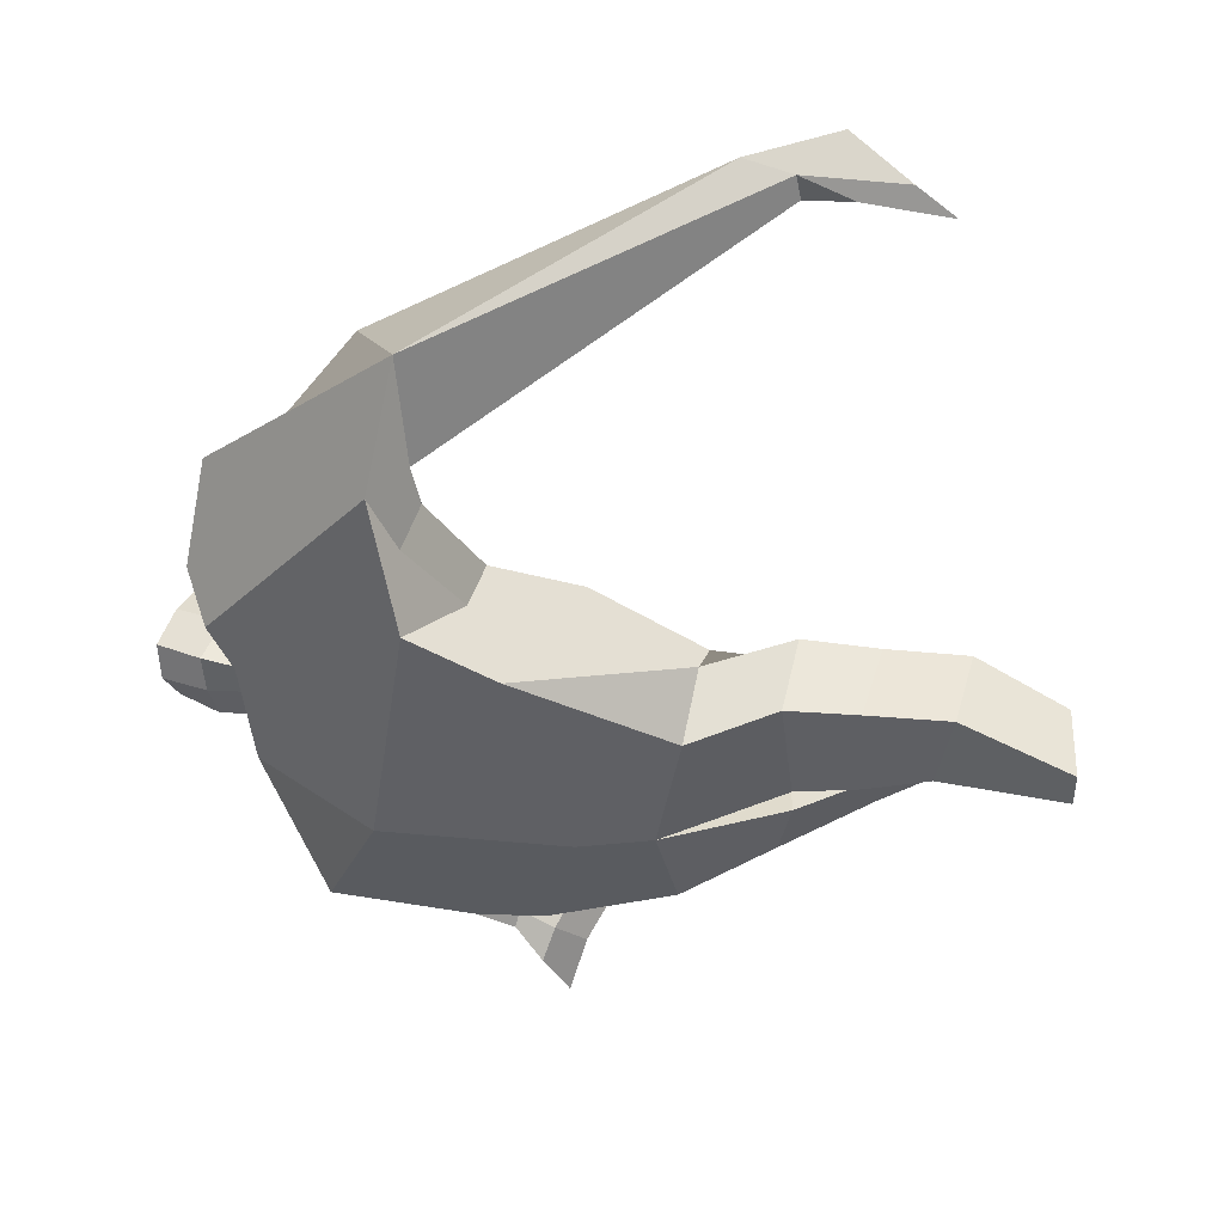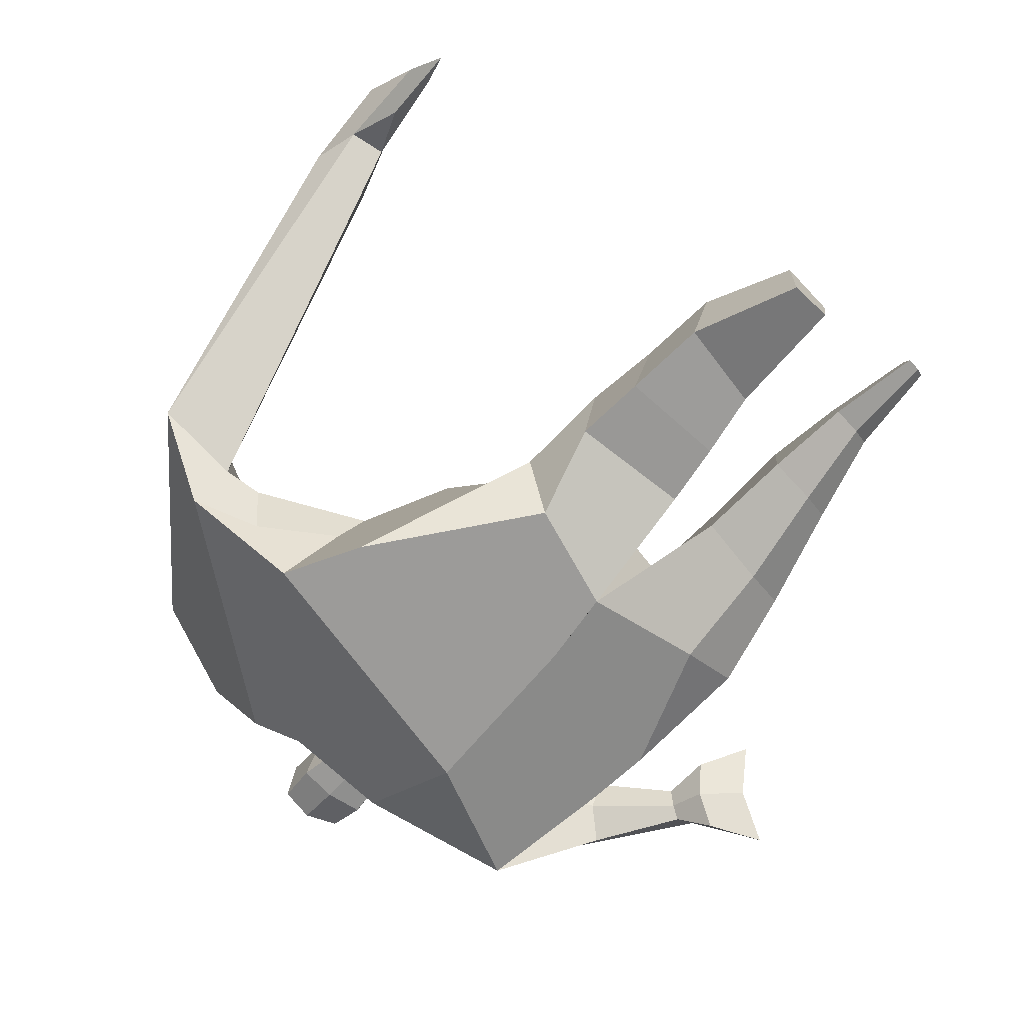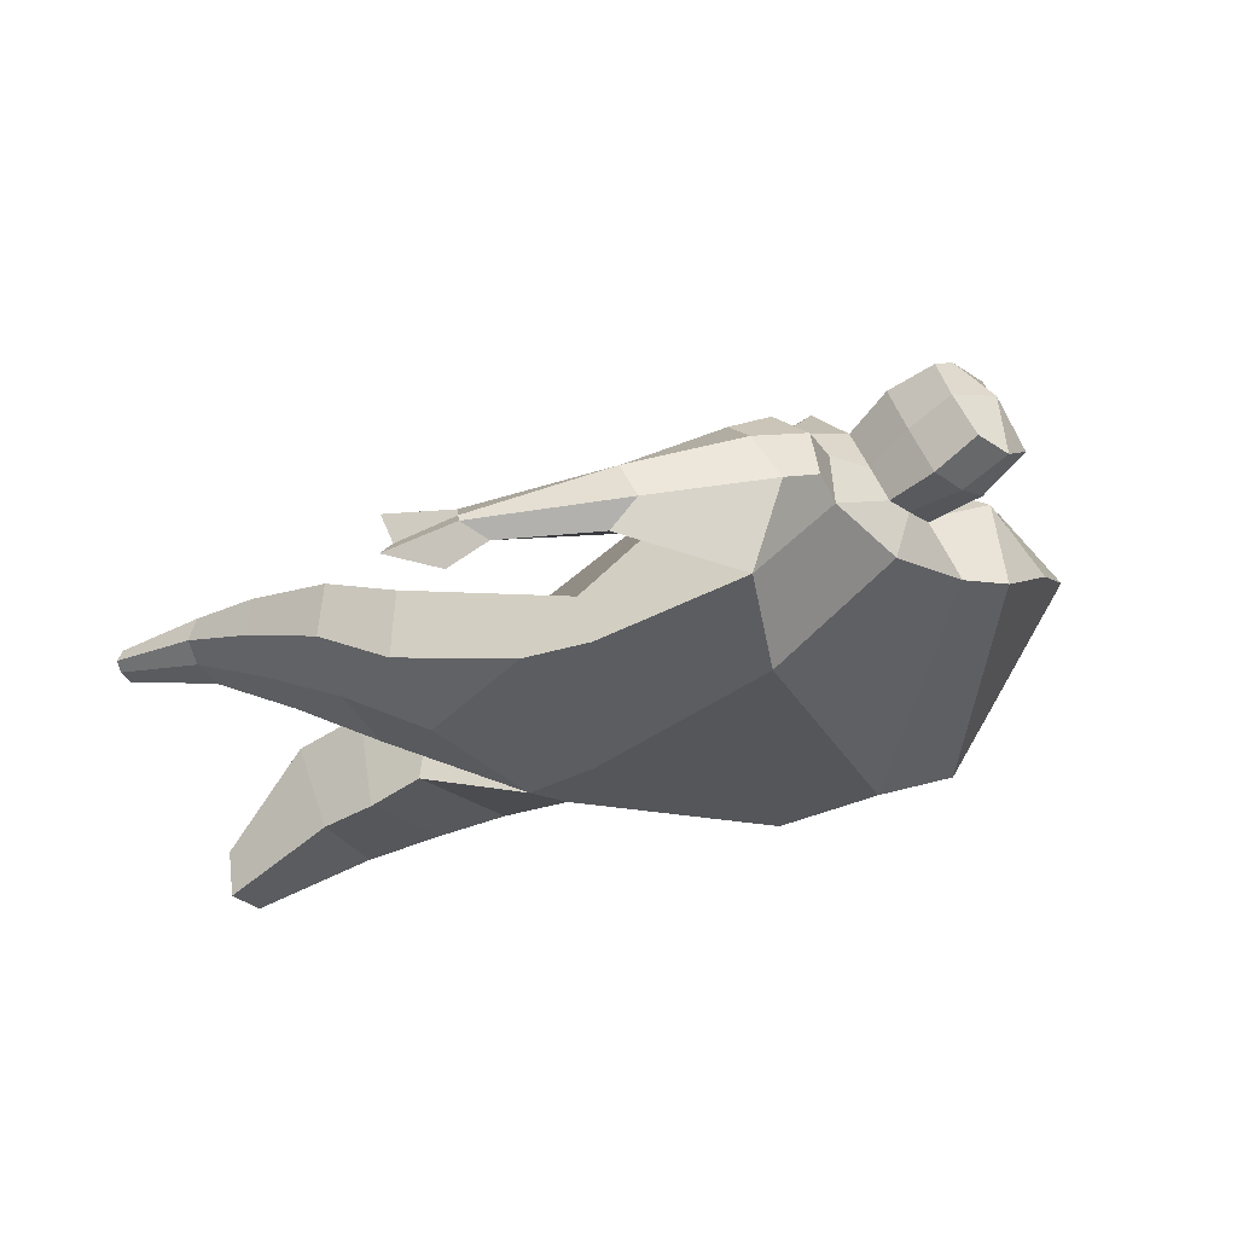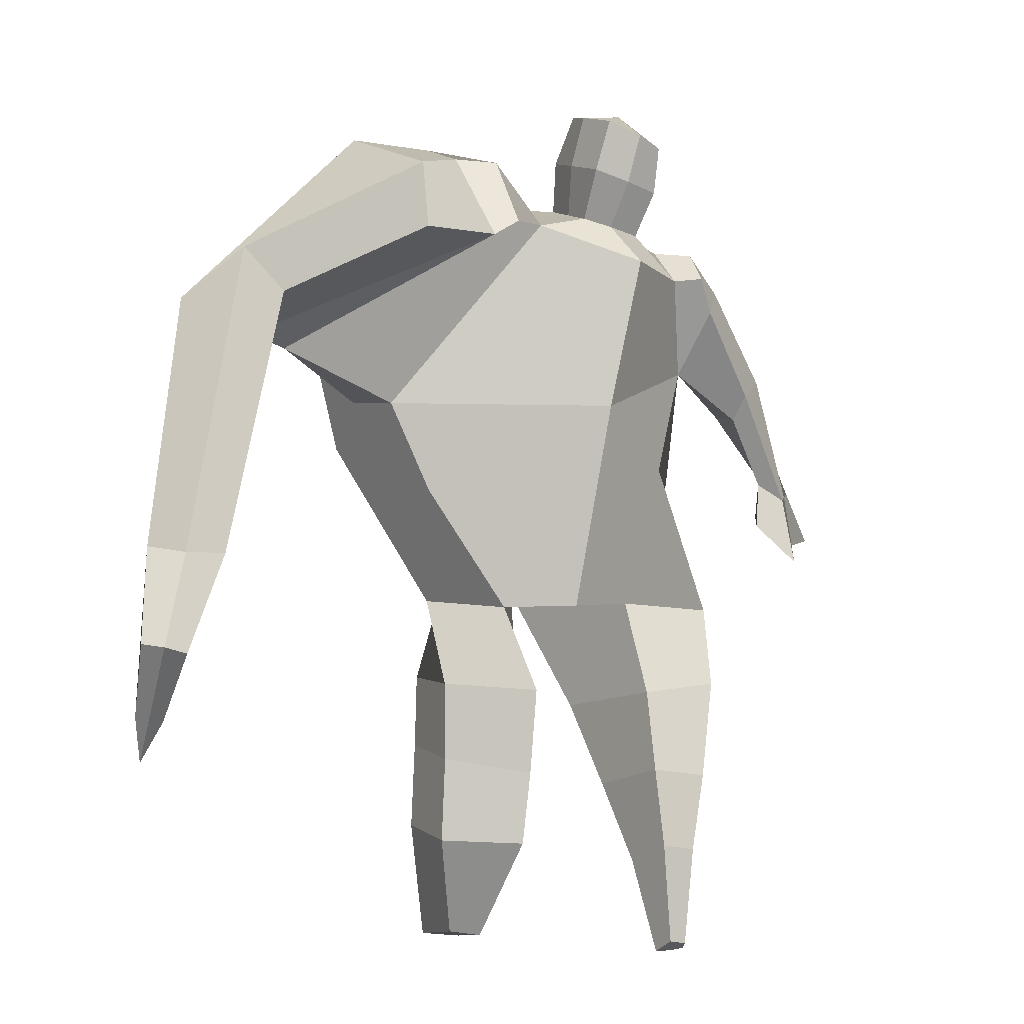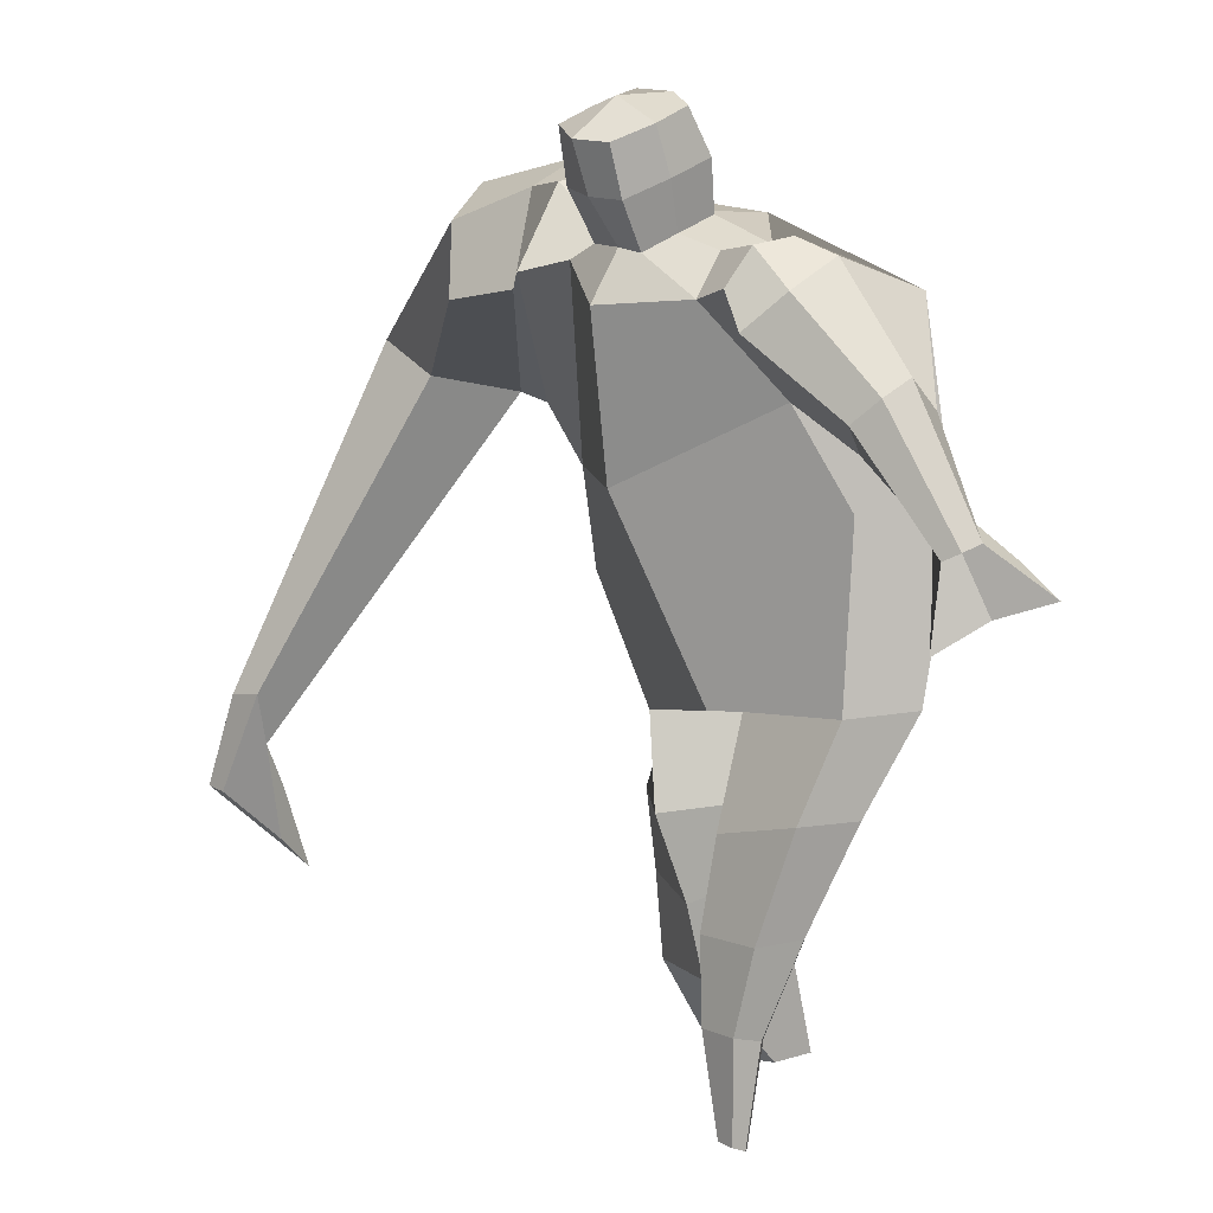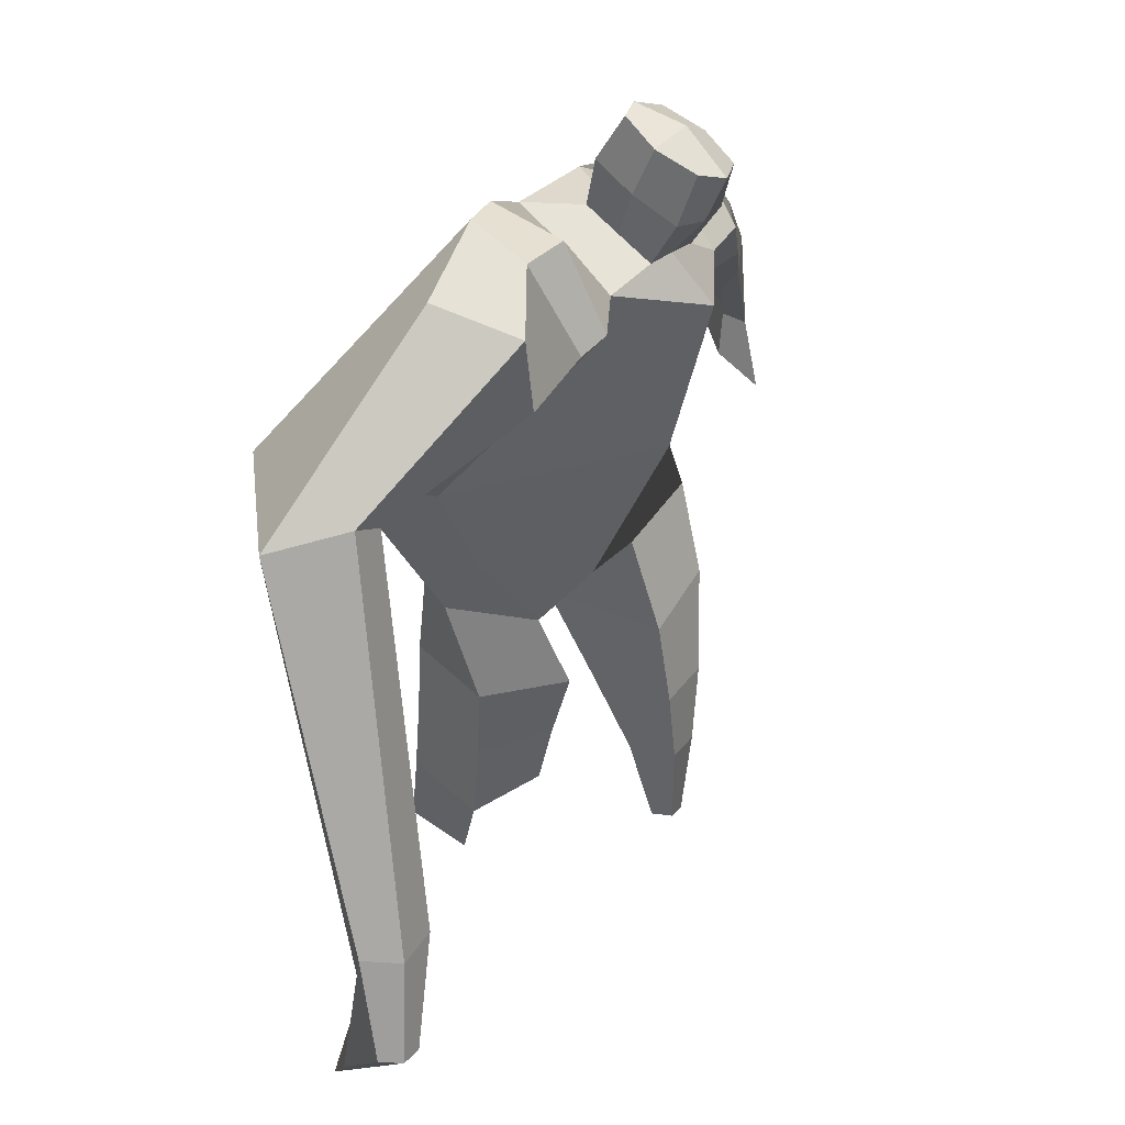
<metadata>
{"format":"obj","ext":"obj","renderer":"f3d","projection":"perspective","resolution":1024,"background":"white","views":[{"elev":-39.3,"azim":-90.7,"up":"+Z"},{"elev":-71.6,"azim":-45.5,"up":"+Z"},{"elev":-28.0,"azim":120.5,"up":"+Z"},{"elev":-13.2,"azim":-23.2,"up":"+Y"},{"elev":6.5,"azim":60.0,"up":"+Y"},{"elev":35.9,"azim":-47.2,"up":"+Y"}]}
</metadata>
<code>
o monstruo_grande
v 0.3889 2.02 0.1858
v 0.5204 1.177 0.1002
v -0.7192 1.79 0.1924
v -0.3038 1.107 0.2062
v 0.5137 2.316 -0.1622
v 0.5312 1.609 -0.2361
v -0.8577 2.02 -0.1985
v -0.7519 1.734 -0.278
v -0.2833 2.399 0.4798
v 0.2683 2.292 0.4058
v -0.4104 2.364 0.58
v -1.238 2.111 -0.009225
v -0.2908 2.576 0.1272
v 0.2456 2.439 0.1508
v -1.081 1.964 0.1132
v -0.4468 2.654 0.1658
v -0.7531 2.284 0.6201
v -1.498 2.035 0.2968
v -1.196 2.049 0.4595
v -0.9434 2.633 0.4101
v -0.6215 2.701 0.2599
v -0.4853 2.316 0.5515
v -1.21 1.993 0.1374
v -1.761 0.7538 0.9573
v -1.631 0.7295 0.9885
v -1.643 0.5552 0.7857
v -1.722 0.57 0.7666
v 0.4264 2.205 0.3722
v 0.5004 2.408 0.1117
v 0.3836 2.321 0.3926
v 0.3783 2.46 0.1685
v 0.6394 1.89 0.1339
v 0.7258 2.005 -0.04728
v 0.6634 1.97 0.1876
v 0.7263 2.094 0.03296
v 0.8011 1.686 0.02046
v 0.8681 1.724 -0.06472
v 0.884 1.628 0.05087
v 0.9485 1.678 -0.03153
v 0.7953 1.53 0.01254
v 0.934 1.63 -0.1566
v 0.9022 1.388 0.09717
v 1.102 1.537 -0.1642
v -0.1238 2.442 0.4916
v 0.08517 2.415 0.4666
v -0.1316 2.548 0.2462
v 0.06832 2.521 0.225
v -0.08661 2.76 0.6252
v 0.1215 2.705 0.5863
v -0.1064 2.865 0.369
v 0.1018 2.81 0.3304
v -0.5017 1.153 -0.0158
v -0.3785 1.202 -0.2198
v -0.04872 1.275 -0.3346
v -0.7844 1.839 -0.01665
v 0.5573 1.189 -0.1355
v 0.3443 1.193 -0.2742
v -0.003938 1.522 -0.3311
v -0.0222 1.138 0.1863
v 0.4309 2.108 0.06801
v -0.2792 2.462 0.3559
v -0.4313 2.621 0.4335
v -1.014 2.024 -0.004034
v 0.2371 2.422 0.3107
v -0.7668 2.515 0.6028
v -1.357 2.158 0.5323
v -0.583 2.61 0.436
v -1.704 0.7404 1.005
v -1.679 0.4479 0.6723
v 0.5037 2.315 0.2673
v 0.3839 2.435 0.3036
v 0.6329 1.933 0.007959
v 0.7388 2.042 0.1362
v 0.8333 1.709 -0.02141
v 0.9159 1.652 0.009124
v 0.8426 1.589 -0.08304
v 0.9644 1.481 -0.05163
v -0.1282 2.495 0.3687
v 0.07525 2.469 0.3455
v -0.1279 2.813 0.4995
v 0.143 2.757 0.456
v -1.505 1.051 0.92
v -1.576 0.8795 0.8601
v -1.73 1.064 0.8677
v -1.698 0.9024 0.8306
v -1.65 0.7249 0.7708
v -1.634 1.038 0.9482
v -0.03341 1.775 0.5035
v 0.08421 2.15 -0.2151
v 0.05871 2.528 0.04473
v 0.03926 2.276 0.5991
v -0.03387 2.534 0.2348
v -0.0166 2.431 0.4792
v -0.005238 2.853 0.3113
v 0.0204 2.717 0.6442
v 0.008711 2.836 0.4987
v 0.09994 2.674 0.254
v 0.1202 2.553 0.5464
v -0.1184 2.593 0.5808
v -0.1397 2.714 0.2874
v -0.1459 2.653 0.4353
v 0.1254 2.614 0.3987
v -0.02209 2.702 0.2504
v 0.002573 2.565 0.5834
v 0.4062 1.712 -0.01361
v -0.5888 1.489 0.2199
v 0.5213 1.832 -0.2392
v 0.1655 1.159 0.1869
v -0.2284 0.02251 -0.1859
v -0.3839 0.02537 -0.07795
v -0.3854 0.03386 -0.3288
v -0.2495 0.02814 -0.3305
v 0.3163 -0.01937 0.3099
v 0.2426 -0.04253 0.238
v 0.3255 -0.03162 0.2733
v 0.2939 -0.04007 0.2485
v 0.2574 -0.01483 0.3196
v 0.09246 0.8377 -0.1204
v 0.1389 0.5415 0.04306
v 0.187 0.2655 0.1771
v 0.2223 0.3015 0.3518
v 0.1971 0.5587 0.3429
v 0.1954 0.8323 0.2892
v 0.3443 0.2971 0.3264
v 0.4027 0.5549 0.2974
v 0.4829 0.8903 0.2192
v 0.3495 0.8685 -0.08621
v 0.3186 0.549 0.07324
v 0.294 0.2702 0.1956
v 0.3613 0.2822 0.2469
v 0.4321 0.5686 0.1571
v 0.5139 0.8957 0.02985
v -0.2015 0.8214 0.2483
v -0.1831 0.5489 0.1519
v -0.1856 0.3159 0.09218
v -0.4695 0.3189 0.05891
v -0.4691 0.592 0.08427
v -0.4821 0.8453 0.1099
v -0.4815 0.3939 -0.2
v -0.4798 0.671 -0.1769
v -0.4802 0.9084 -0.1624
v -0.08529 0.8538 -0.1759
v -0.1351 0.6428 -0.2003
v -0.1869 0.4301 -0.2041
f 89 7 13 90
f 8 7 89 58 54 53
f 6 56 57
f 3 106 4 59 88
f 6 107 5 60 1 105 2 56
f 61 13 16 62
f 5 14 31 29
f 88 1 10 91
f 67 21 20 65
f 13 7 12 16
f 3 9 11 15
f 55 3 15 63
f 66 19 17 65
f 23 22 17 19
f 83 82 25 26
f 15 11 22 23
f 62 16 21 67
f 69 26 25 68
f 87 84 24 68
f 86 83 26 69
f 84 85 27 24
f 70 29 31 71
f 70 28 34 73
f 10 1 28 30
f 64 10 30 71
f 34 32 36 38
f 60 5 33 72
f 5 29 35 33
f 28 1 32 34
f 37 39 43 41
f 73 34 38 75
f 33 35 39 37
f 72 33 37 74
f 76 41 43 77
f 74 37 41 76
f 38 36 40 42
f 75 38 42 77
f 102 97 51 81
f 91 10 45 93
f 90 13 46 92
f 61 9 44 78
f 64 14 47 79
f 96 94 50 80
f 101 99 48 80
f 104 98 49 95
f 103 100 50 94
f 8 53 52
f 8 52 4 106 3 55 7
f 54 58 89 5 107 6 57
f 100 101 80 50
f 95 96 80 48
f 10 64 79 45
f 13 61 78 46
f 98 102 81 49
f 39 75 77 43
f 36 74 76 40
f 40 76 77 42
f 32 72 74 36
f 35 73 75 39
f 1 60 72 32
f 14 64 71 31
f 29 70 73 35
f 28 70 71 30
f 85 86 69 27
f 82 87 68 25
f 27 69 68 24
f 11 62 67 22
f 18 66 65 20
f 7 55 63 12
f 22 67 65 17
f 9 61 62 11
f 19 66 87 82
f 12 18 20 21 16
f 66 18 84 87
f 23 19 82 83
f 49 81 96 95
f 97 103 94 51
f 99 104 95 48
f 81 51 94 96
f 14 90 92 47
f 9 91 93 44
f 3 88 91 9
f 5 89 90 14
f 44 93 104 99
f 47 92 103 97
f 45 79 102 98
f 46 78 101 100
f 92 46 100 103
f 93 45 98 104
f 78 44 99 101
f 79 47 97 102
f 59 4 52 53 54 108
f 136 110 109 135
f 121 120 114 117
f 139 111 110 136
f 135 109 112 144
f 144 112 111 139
f 111 112 109 110
f 117 114 116 115 113
f 124 121 117 113
f 120 129 116 114
f 130 124 113 115
f 129 130 115 116
f 57 56 132 127
f 127 132 131 128
f 128 131 130 129
f 56 2 126 132
f 132 126 125 131
f 131 125 124 130
f 54 57 127 118
f 118 127 128 119
f 119 128 129 120
f 2 108 123 126
f 126 123 122 125
f 125 122 121 124
f 108 54 118 123
f 123 118 119 122
f 122 119 120 121
f 54 142 141 53
f 142 143 140 141
f 143 144 139 140
f 4 133 142 54
f 133 134 143 142
f 134 135 144 143
f 53 141 138 52
f 141 140 137 138
f 140 139 136 137
f 52 138 133 4
f 138 137 134 133
f 137 136 135 134
f 105 1 88 59 108 2
f 86 85 83
f 83 85 18 23
f 63 15 23 18 12
f 84 18 85
l 52 106

</code>
